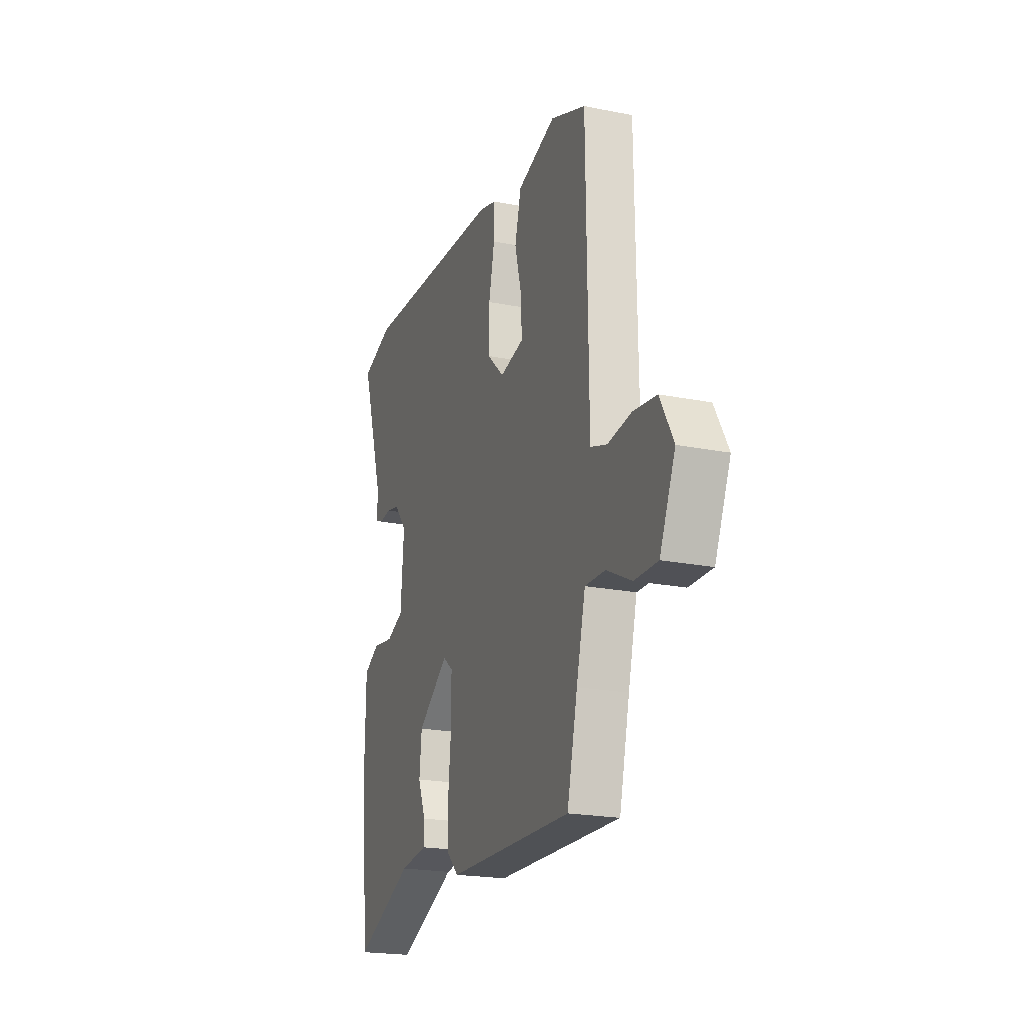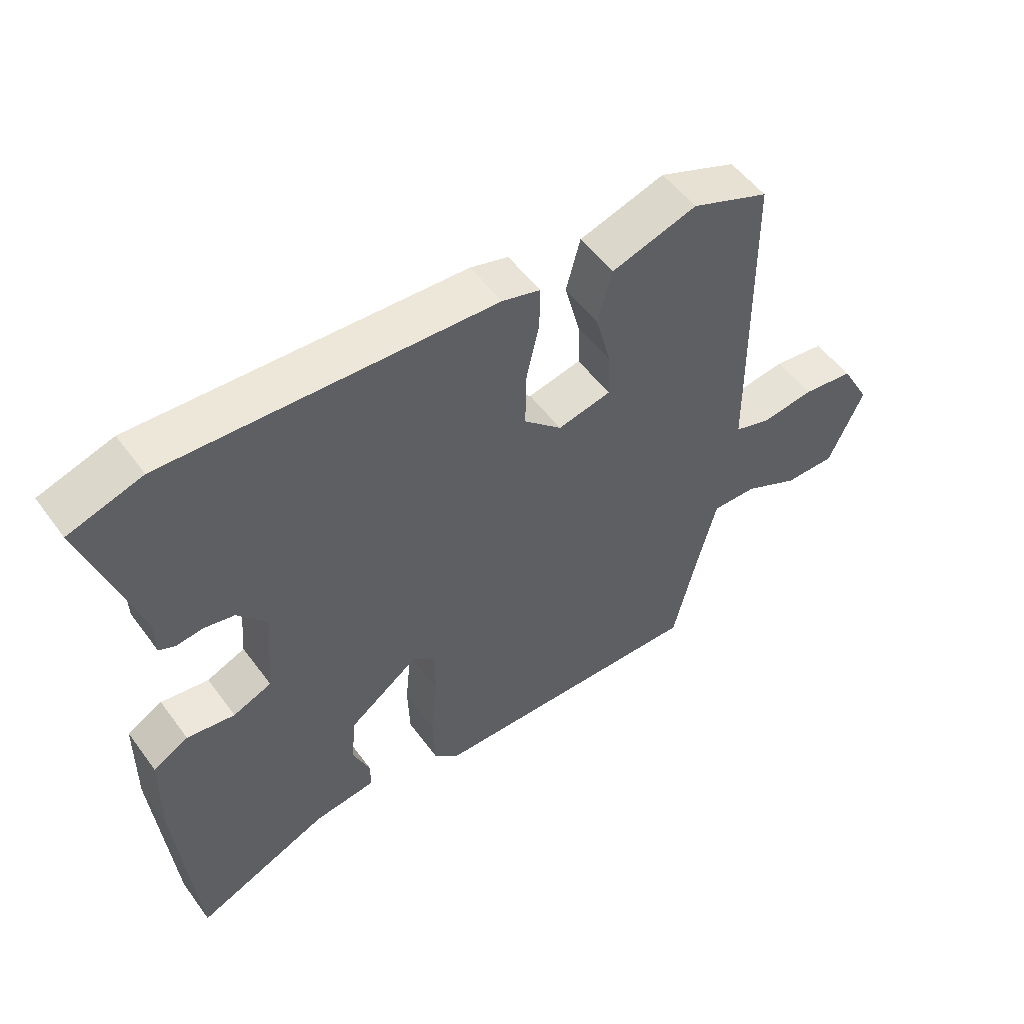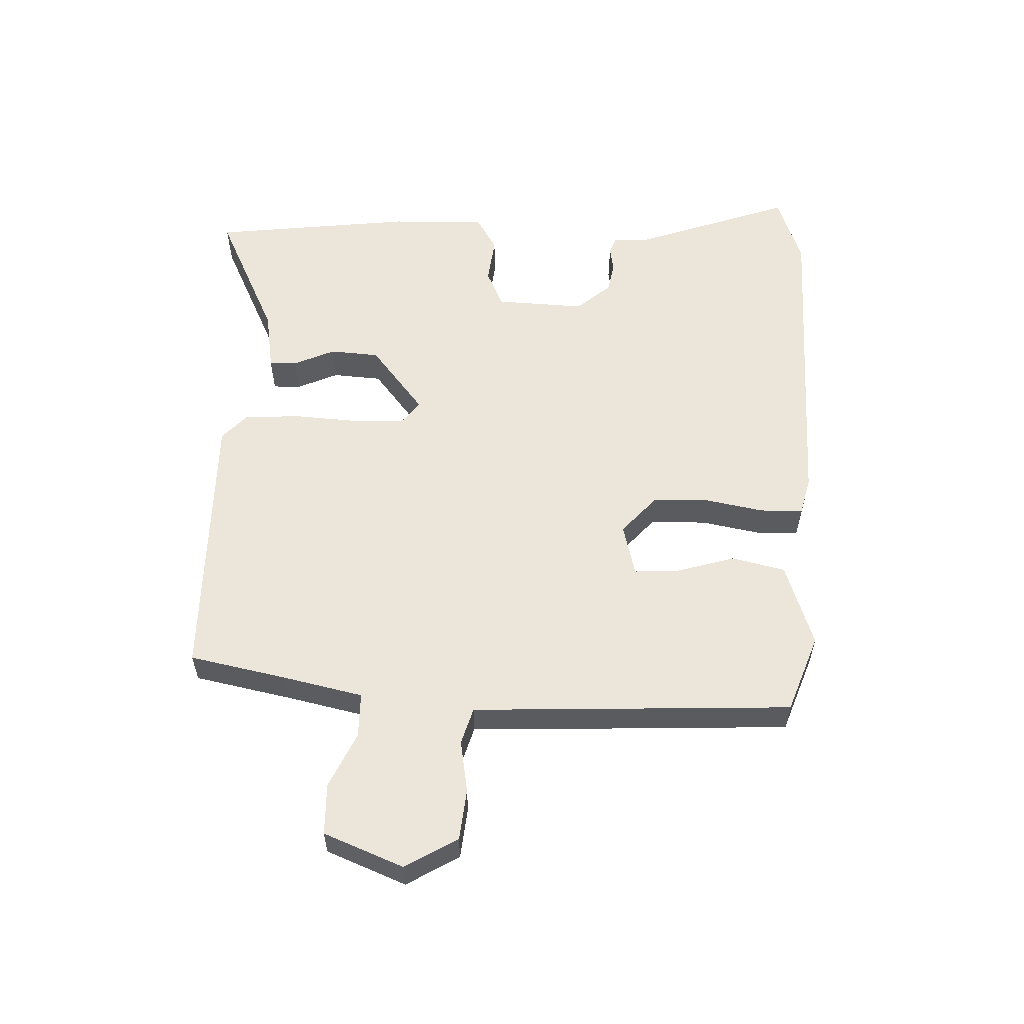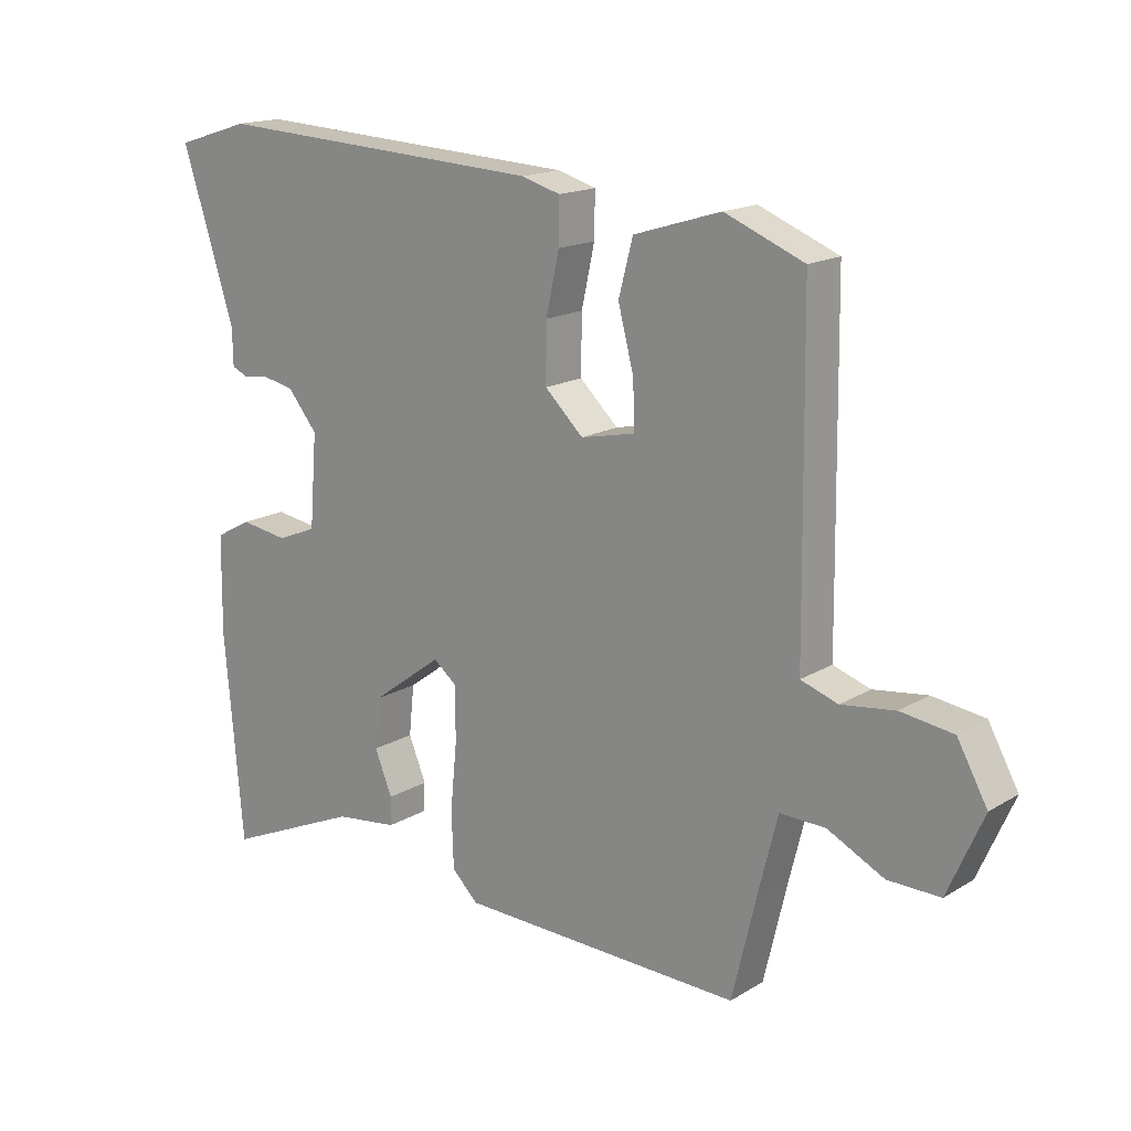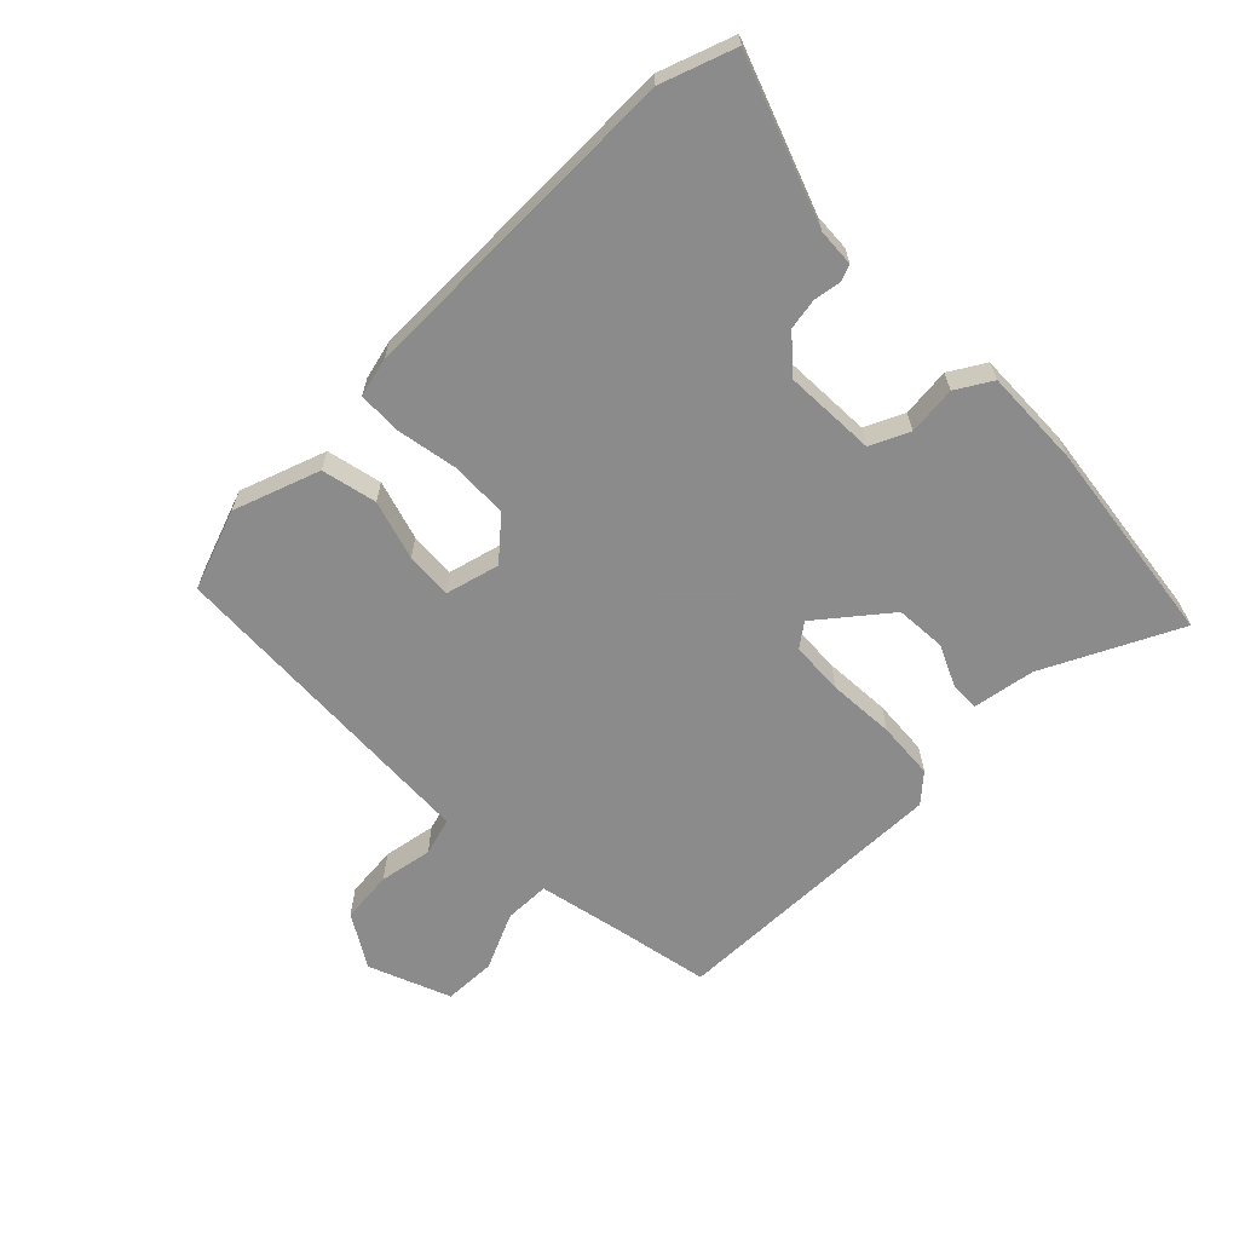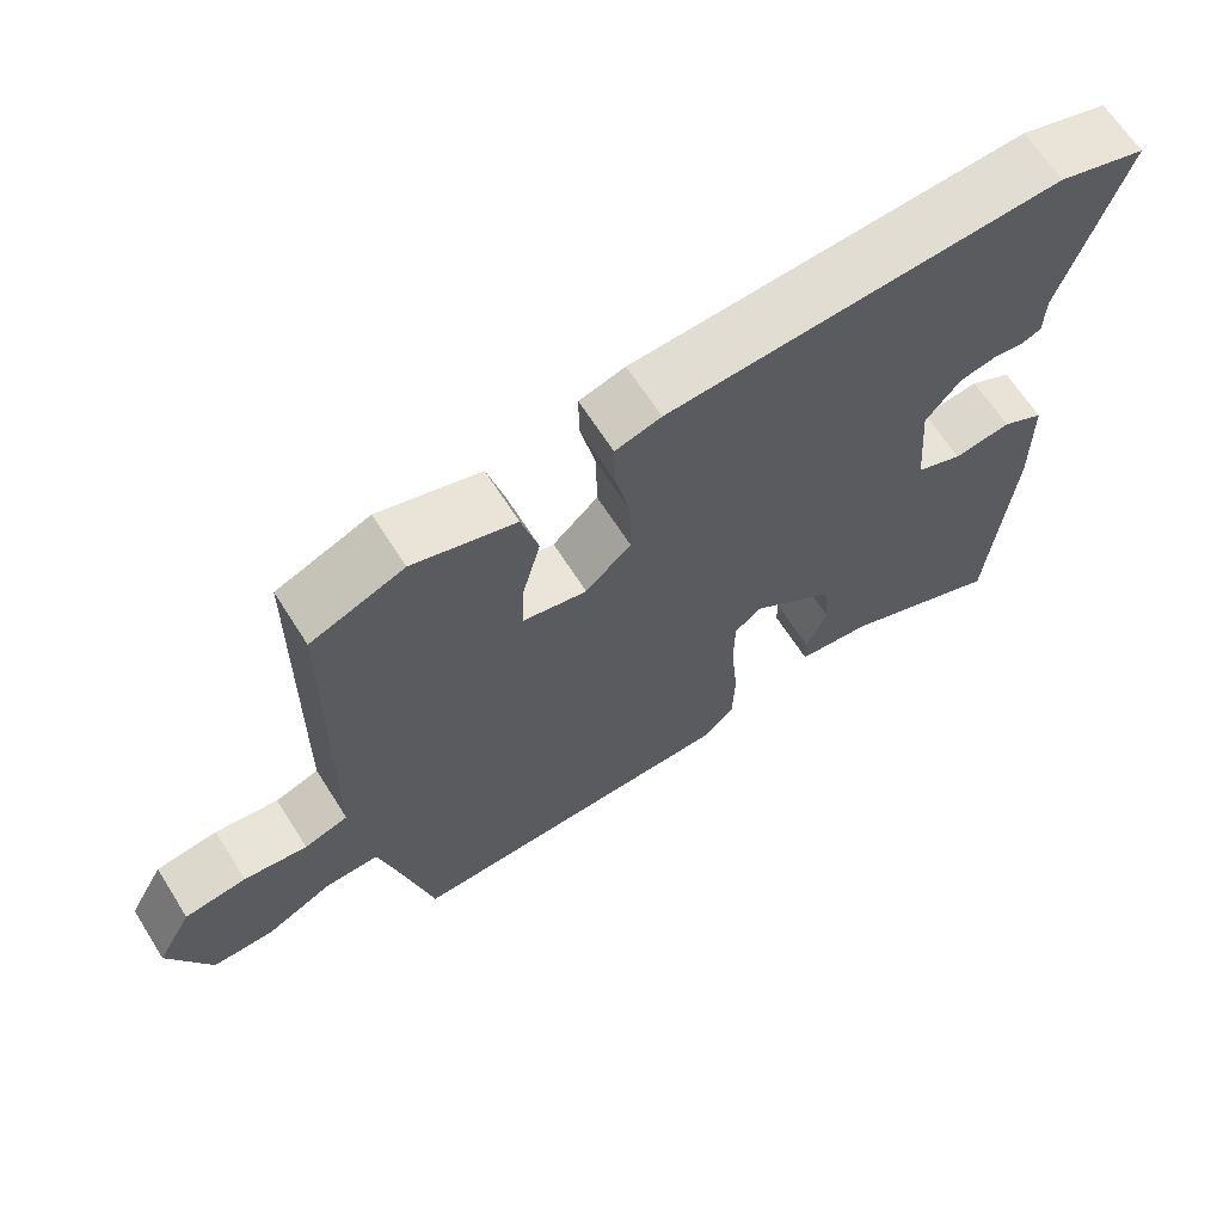
<metadata>
{"format":"obj","ext":"obj","renderer":"f3d","projection":"perspective","resolution":1024,"background":"white","views":[{"elev":-21.1,"azim":-109.6,"up":"+Z"},{"elev":53.0,"azim":144.5,"up":"+Z"},{"elev":57.2,"azim":-89.8,"up":"+Y"},{"elev":16.6,"azim":-140.3,"up":"+Z"},{"elev":-64.0,"azim":42.4,"up":"+Y"},{"elev":65.6,"azim":-32.4,"up":"+Z"}]}
</metadata>
<code>
v 0.479 0.07 -0.544
v 0.271 0.07 -0.453
v 0.175 0.07 -0.441
v 0.174 0.07 -0.398
v 0.201 0.07 -0.332
v 0.193 0.07 -0.255
v 0.085 0.07 -0.175
v 0.05 0.07 -0.203
v 0.049 0.07 -0.285
v 0.059 0.07 -0.387
v 0.056 0.07 -0.475
v 0.016 0.07 -0.514
v -0.419 0.07 -0.525
v -0.455 0.07 -0.373
v -0.486 0.07 -0.25
v -0.556 0.07 -0.252
v -0.642 0.07 -0.295
v -0.722 0.07 -0.296
v -0.776 0.07 -0.173
v -0.73 0.07 -0.09
v -0.65 0.07 -0.079
v -0.568 0.07 -0.09
v -0.511 0.07 -0.071
v -0.51 0.07 0.028
v -0.505 0.07 0.431
v -0.384 0.07 0.48
v -0.251 0.07 0.439
v -0.229 0.07 0.356
v -0.253 0.07 0.264
v -0.255 0.07 0.193
v -0.172 0.07 0.175
v -0.113 0.07 0.231
v -0.114 0.07 0.319
v -0.134 0.07 0.41
v -0.135 0.07 0.477
v -0.076 0.07 0.494
v 0.431 0.07 0.521
v 0.544 0.07 0.486
v 0.464 0.07 0.236
v 0.463 0.07 0.179
v 0.438 0.07 0.168
v 0.397 0.07 0.173
v 0.35 0.07 0.163
v 0.305 0.07 0.108
v 0.316 0.07 -0.032
v 0.376 0.07 -0.057
v 0.45 0.07 -0.046
v 0.505 0.07 -0.076
v 0.507 0.07 -0.226
v 0.479 0 -0.544
v 0.271 0 -0.453
v 0.175 0 -0.441
v 0.174 0 -0.398
v 0.201 0 -0.332
v 0.193 0 -0.255
v 0.085 0 -0.175
v 0.05 0 -0.203
v 0.049 0 -0.285
v 0.059 0 -0.387
v 0.056 0 -0.475
v 0.016 0 -0.514
v -0.419 0 -0.525
v -0.455 0 -0.373
v -0.486 0 -0.25
v -0.556 0 -0.252
v -0.642 0 -0.295
v -0.722 0 -0.296
v -0.776 0 -0.173
v -0.73 0 -0.09
v -0.65 0 -0.079
v -0.568 0 -0.09
v -0.511 0 -0.071
v -0.51 0 0.028
v -0.505 0 0.431
v -0.384 0 0.48
v -0.251 0 0.439
v -0.229 0 0.356
v -0.253 0 0.264
v -0.255 0 0.193
v -0.172 0 0.175
v -0.113 0 0.231
v -0.114 0 0.319
v -0.134 0 0.41
v -0.135 0 0.477
v -0.076 0 0.494
v 0.431 0 0.521
v 0.544 0 0.486
v 0.464 0 0.236
v 0.463 0 0.179
v 0.438 0 0.168
v 0.397 0 0.173
v 0.35 0 0.163
v 0.305 0 0.108
v 0.316 0 -0.032
v 0.376 0 -0.057
v 0.45 0 -0.046
v 0.505 0 -0.076
v 0.507 0 -0.226
f 46 47 48 49
f 45 46 49 1
f 39 40 41 42
f 39 42 43
f 38 39 43
f 37 38 43 44
f 33 34 35 36
f 32 33 36 37
f 31 32 37 44
f 26 27 28 29
f 26 29 30
f 23 24 25 26
f 23 26 30
f 19 20 21 22
f 19 22 23
f 16 17 18 19
f 15 16 19 23
f 14 15 23 30
f 9 10 11 12
f 8 9 12 13
f 7 8 13 14
f 2 3 4 5
f 45 1 2 5
f 45 5 6
f 31 44 45 6
f 7 14 30 31
f 6 7 31
f 98 97 96 95
f 50 98 95 94
f 91 90 89 88
f 92 91 88
f 92 88 87
f 93 92 87 86
f 85 84 83 82
f 86 85 82 81
f 93 86 81 80
f 78 77 76 75
f 79 78 75
f 75 74 73 72
f 79 75 72
f 71 70 69 68
f 72 71 68
f 68 67 66 65
f 72 68 65 64
f 79 72 64 63
f 61 60 59 58
f 62 61 58 57
f 63 62 57 56
f 54 53 52 51
f 54 51 50 94
f 55 54 94
f 55 94 93 80
f 80 79 63 56
f 80 56 55
f 1 50 51 2
f 2 51 52 3
f 3 52 53 4
f 4 53 54 5
f 5 54 55 6
f 6 55 56 7
f 7 56 57 8
f 8 57 58 9
f 9 58 59 10
f 10 59 60 11
f 11 60 61 12
f 12 61 62 13
f 13 62 63 14
f 14 63 64 15
f 15 64 65 16
f 16 65 66 17
f 17 66 67 18
f 18 67 68 19
f 19 68 69 20
f 20 69 70 21
f 21 70 71 22
f 22 71 72 23
f 23 72 73 24
f 24 73 74 25
f 25 74 75 26
f 26 75 76 27
f 27 76 77 28
f 28 77 78 29
f 29 78 79 30
f 30 79 80 31
f 31 80 81 32
f 32 81 82 33
f 33 82 83 34
f 34 83 84 35
f 35 84 85 36
f 36 85 86 37
f 37 86 87 38
f 38 87 88 39
f 39 88 89 40
f 40 89 90 41
f 41 90 91 42
f 42 91 92 43
f 43 92 93 44
f 44 93 94 45
f 45 94 95 46
f 46 95 96 47
f 47 96 97 48
f 48 97 98 49
f 49 98 50 1

</code>
